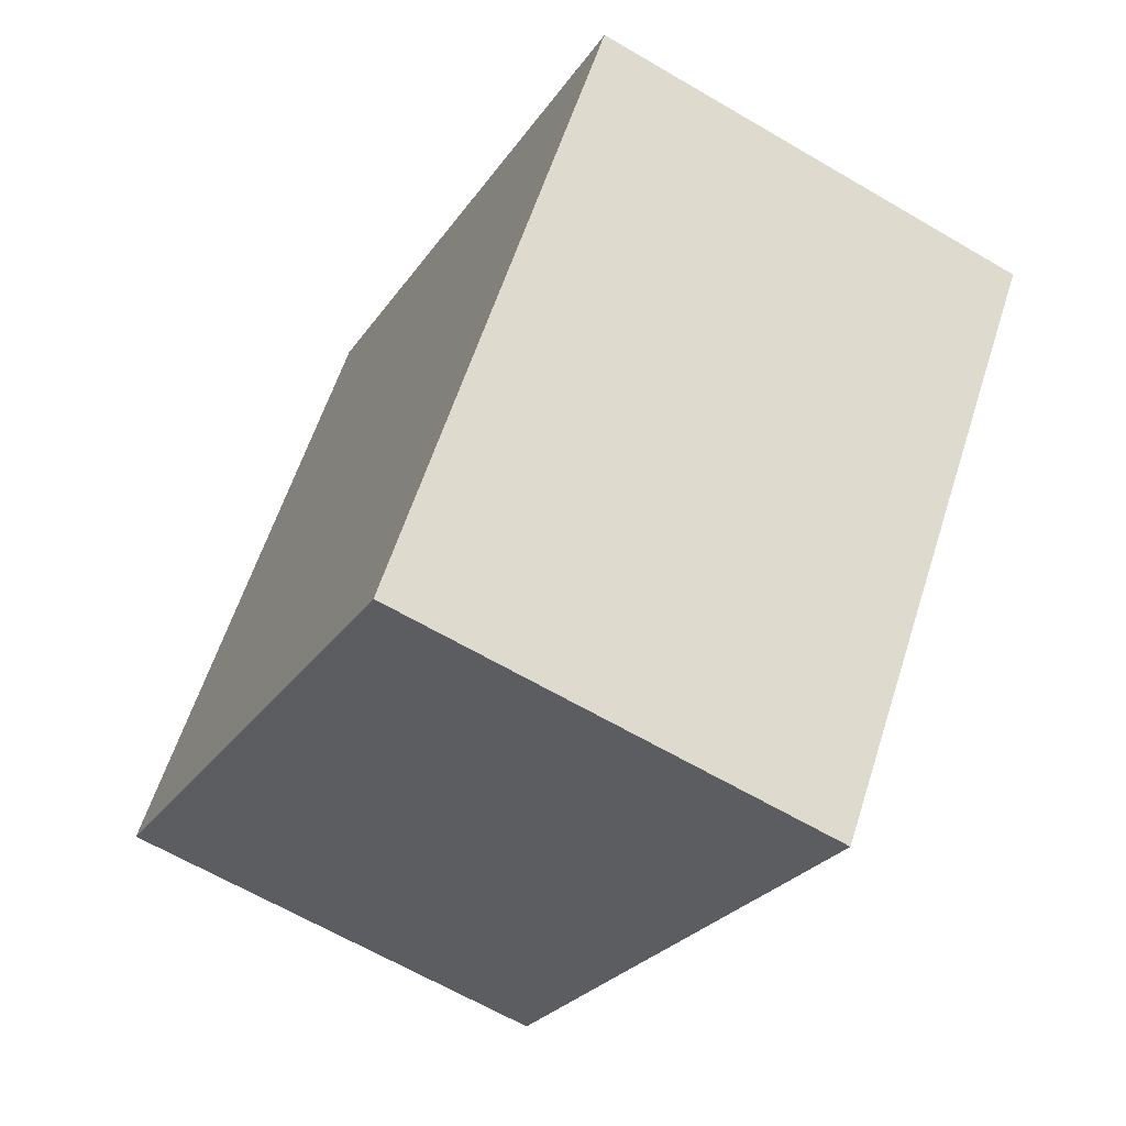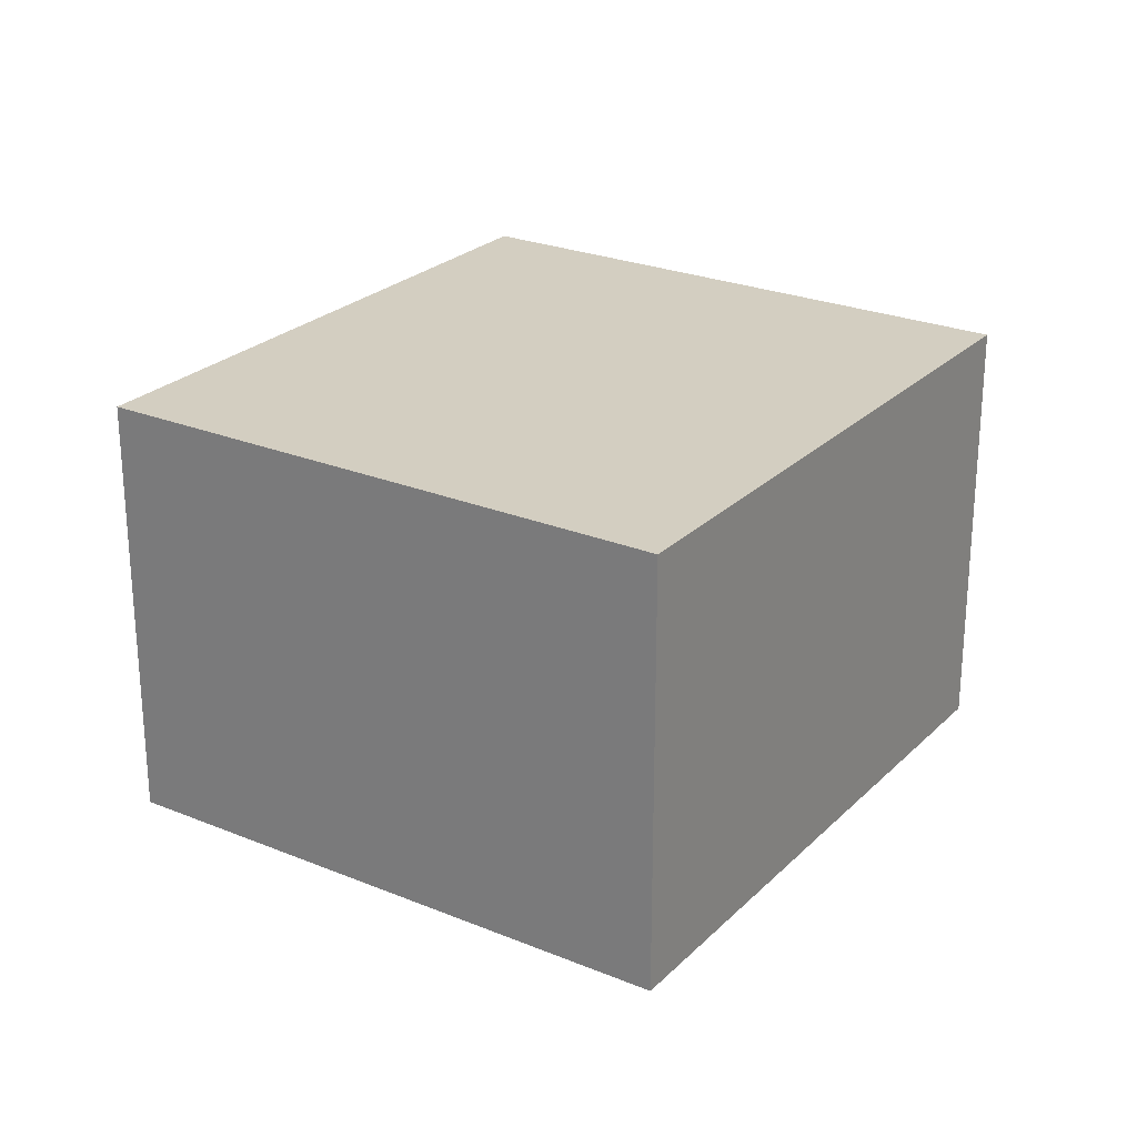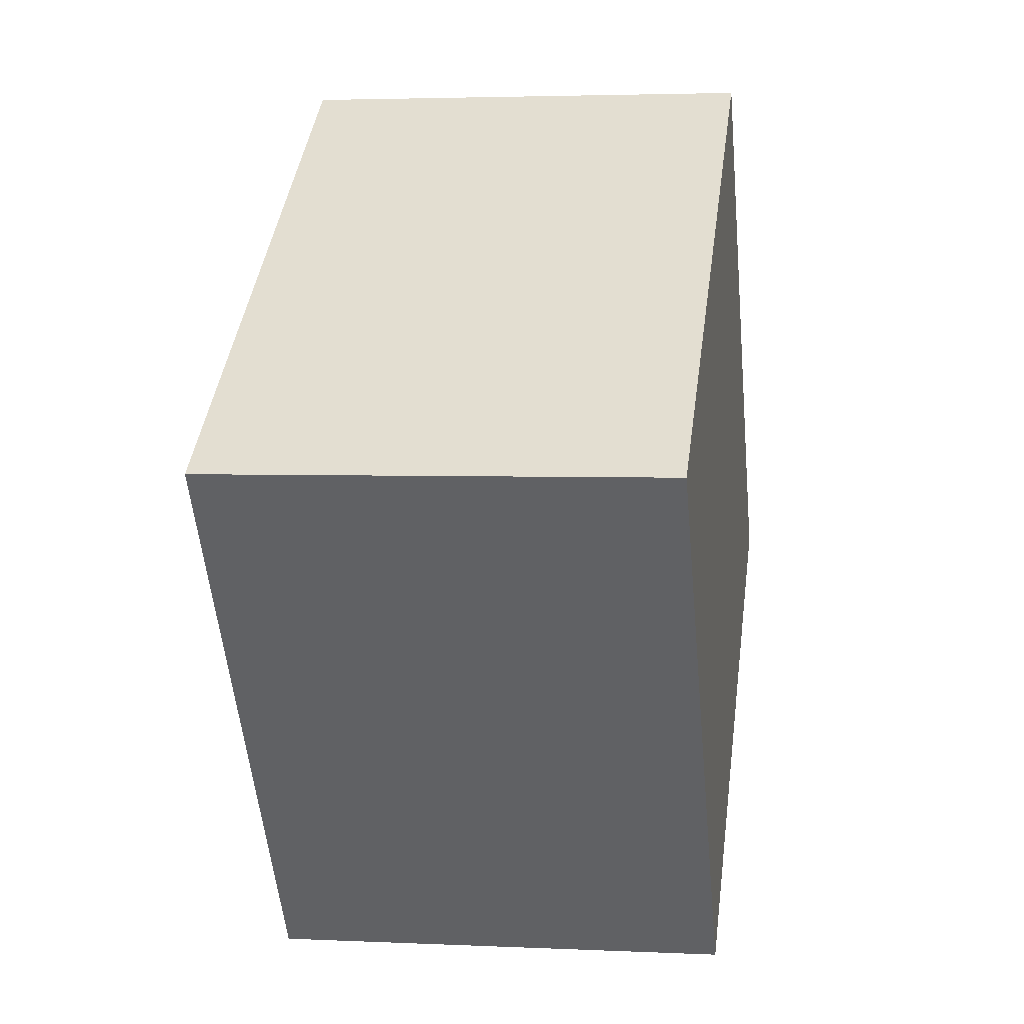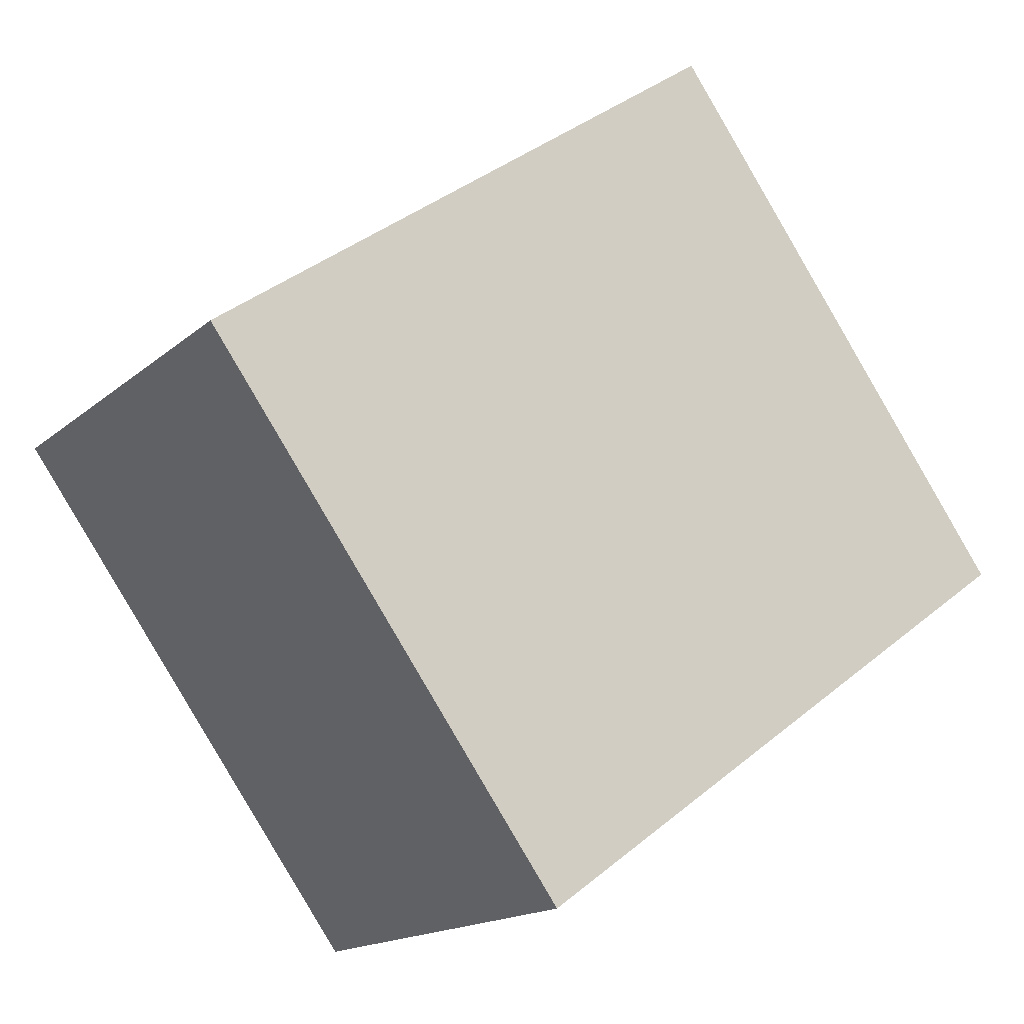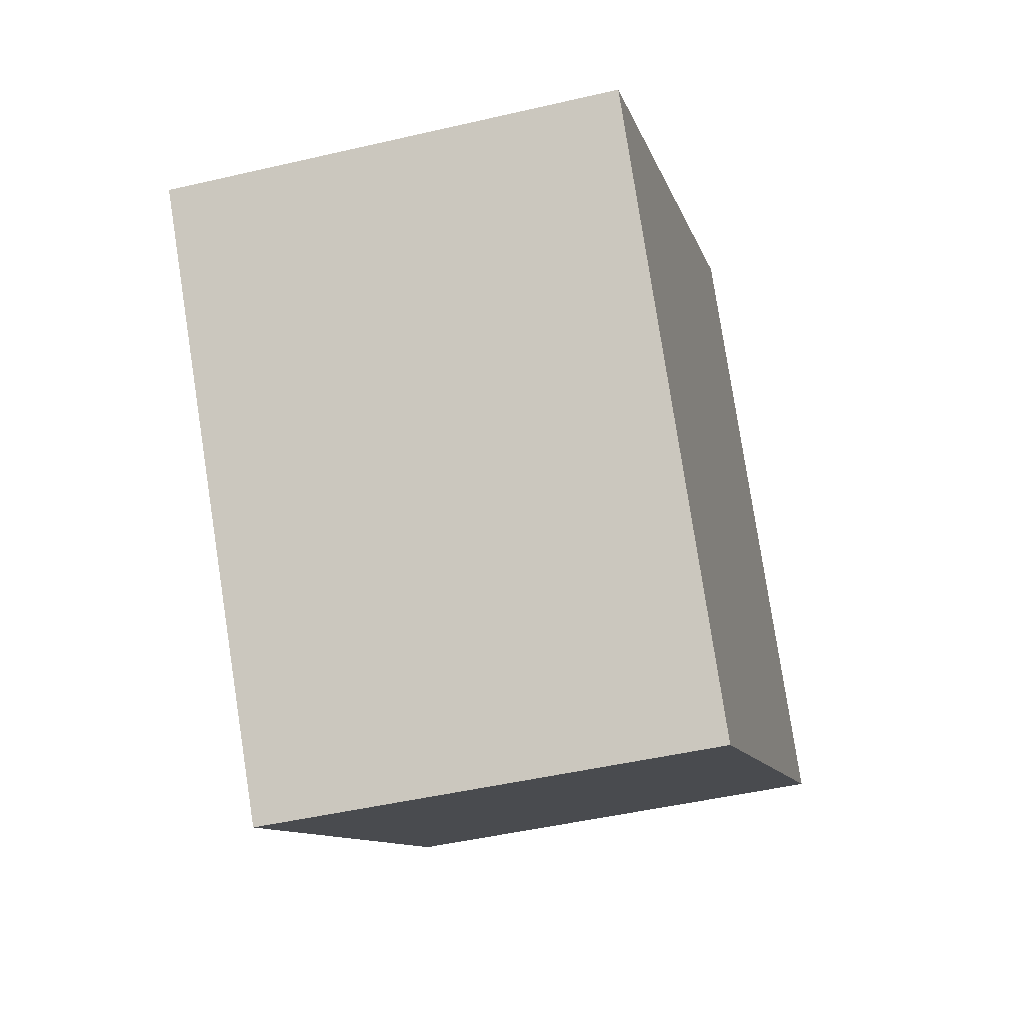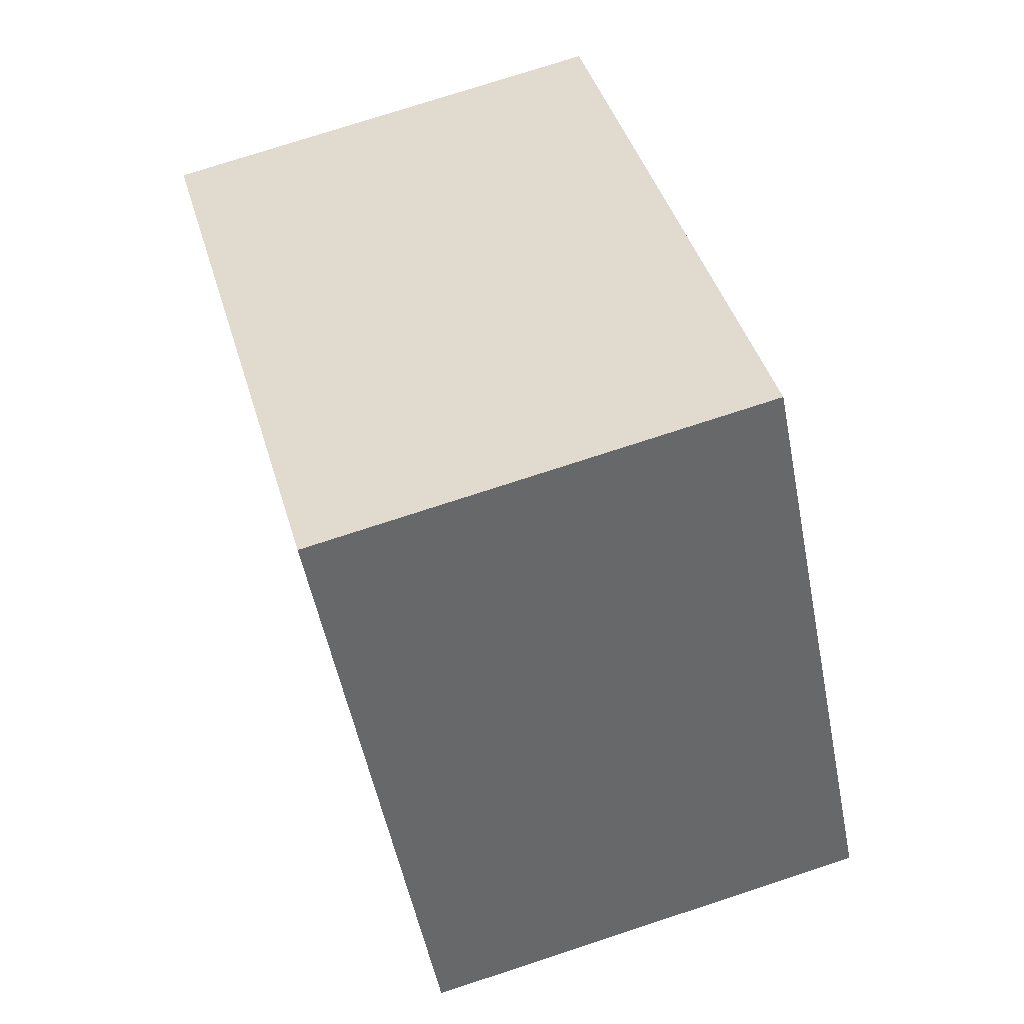
<metadata>
{"format":"obj","ext":"obj","renderer":"f3d","projection":"perspective","resolution":1024,"background":"white","views":[{"elev":-63.8,"azim":-120.7,"up":"+Z"},{"elev":25.2,"azim":87.7,"up":"+Y"},{"elev":3.4,"azim":-81.0,"up":"+Z"},{"elev":-16.0,"azim":-30.9,"up":"+Z"},{"elev":-46.2,"azim":-75.0,"up":"+Z"},{"elev":75.3,"azim":71.9,"up":"+Z"}]}
</metadata>
<code>
v  0 10.22 6.258e-16
v  12.63 10.22 -8.391
v  8.322 10.22 -11.51
v  15.06 10.22 -6.634
v  20.56 10.22 -2.655
v  11.12 10.22 8.042
v  12.24 10.22 8.853
v  1.68 10.22 1.215
v  9.368 10.22 6.775
v  3.426 10.22 2.478
v  0 0 0
v  1.68 -7.44e-17 1.215
v  3.426 -1.517e-16 2.478
v  9.368 -4.148e-16 6.775
v  11.12 -4.924e-16 8.042
v  12.24 -5.421e-16 8.853
v  20.56 1.626e-16 -2.655
v  15.06 4.062e-16 -6.634
v  8.322 7.046e-16 -11.51
v  12.63 5.138e-16 -8.391
g defaultobject
f 1 2 3
f 2 1 4
f 4 1 5
f 5 1 6
f 5 6 7
f 6 1 8
f 6 8 9
f 9 8 10
f 11 8 1
f 8 11 10
f 10 11 9
f 9 11 12
f 9 12 13
f 9 13 6
f 6 13 14
f 6 14 7
f 7 14 15
f 7 15 16
f 16 5 7
f 5 16 17
f 17 4 5
f 4 17 2
f 2 17 3
f 3 17 18
f 3 18 19
f 19 18 20
f 19 1 3
f 1 19 11
f 20 11 19
f 11 20 18
f 11 18 17
f 11 17 15
f 15 17 16
f 11 15 12
f 12 15 14
f 12 14 13

</code>
